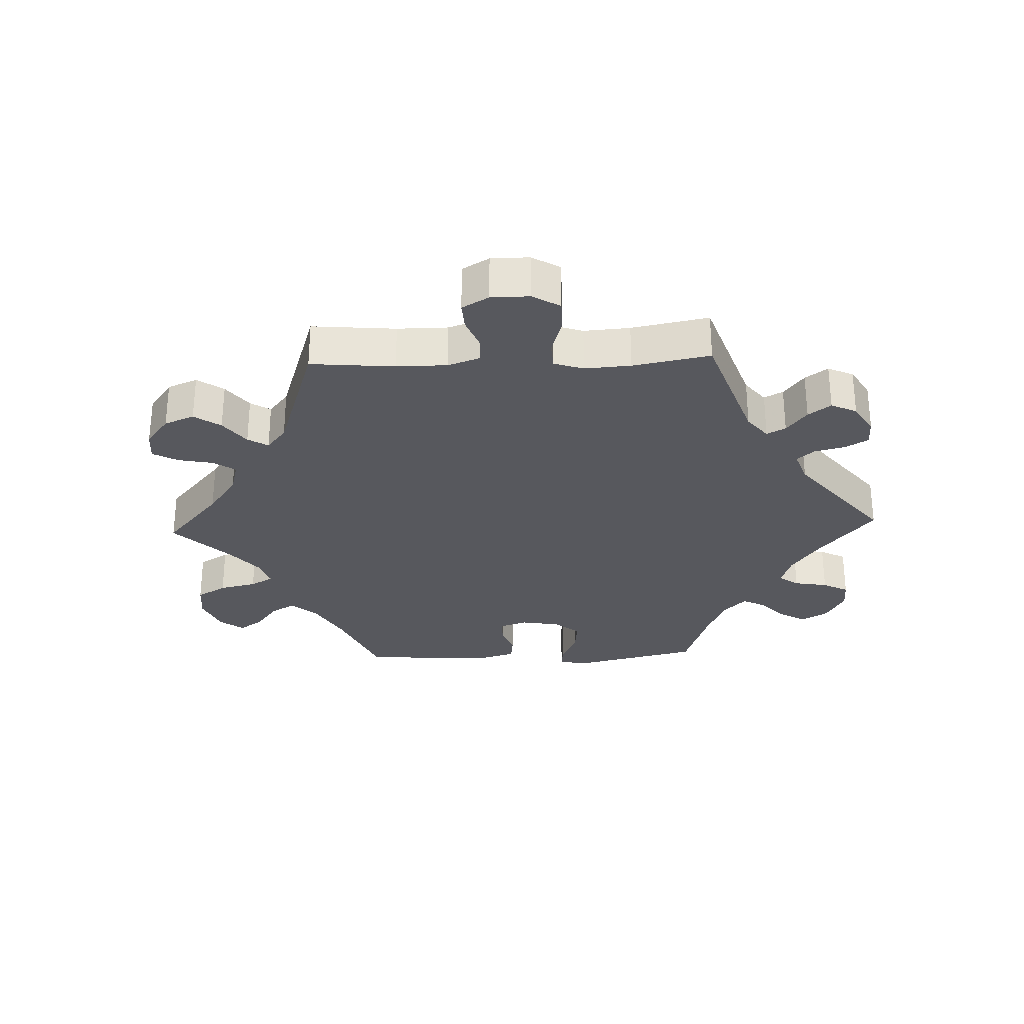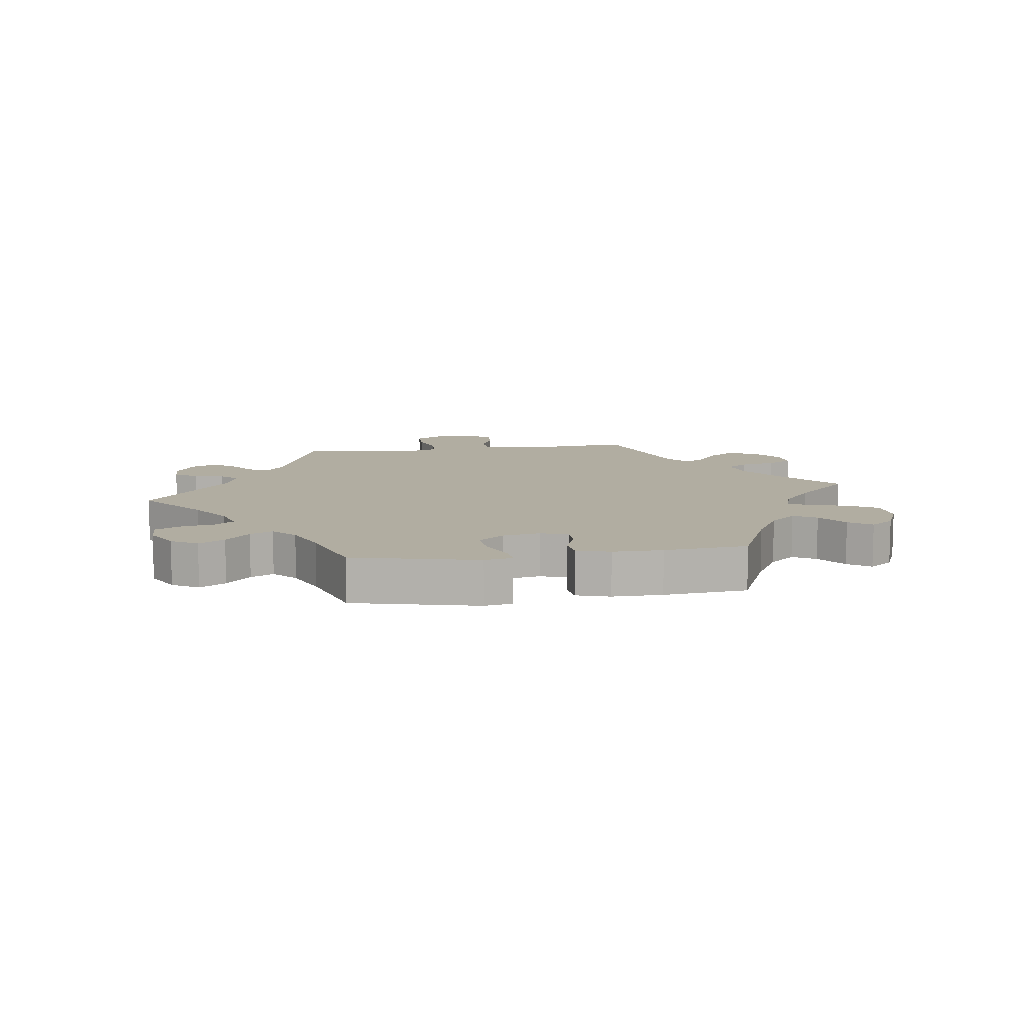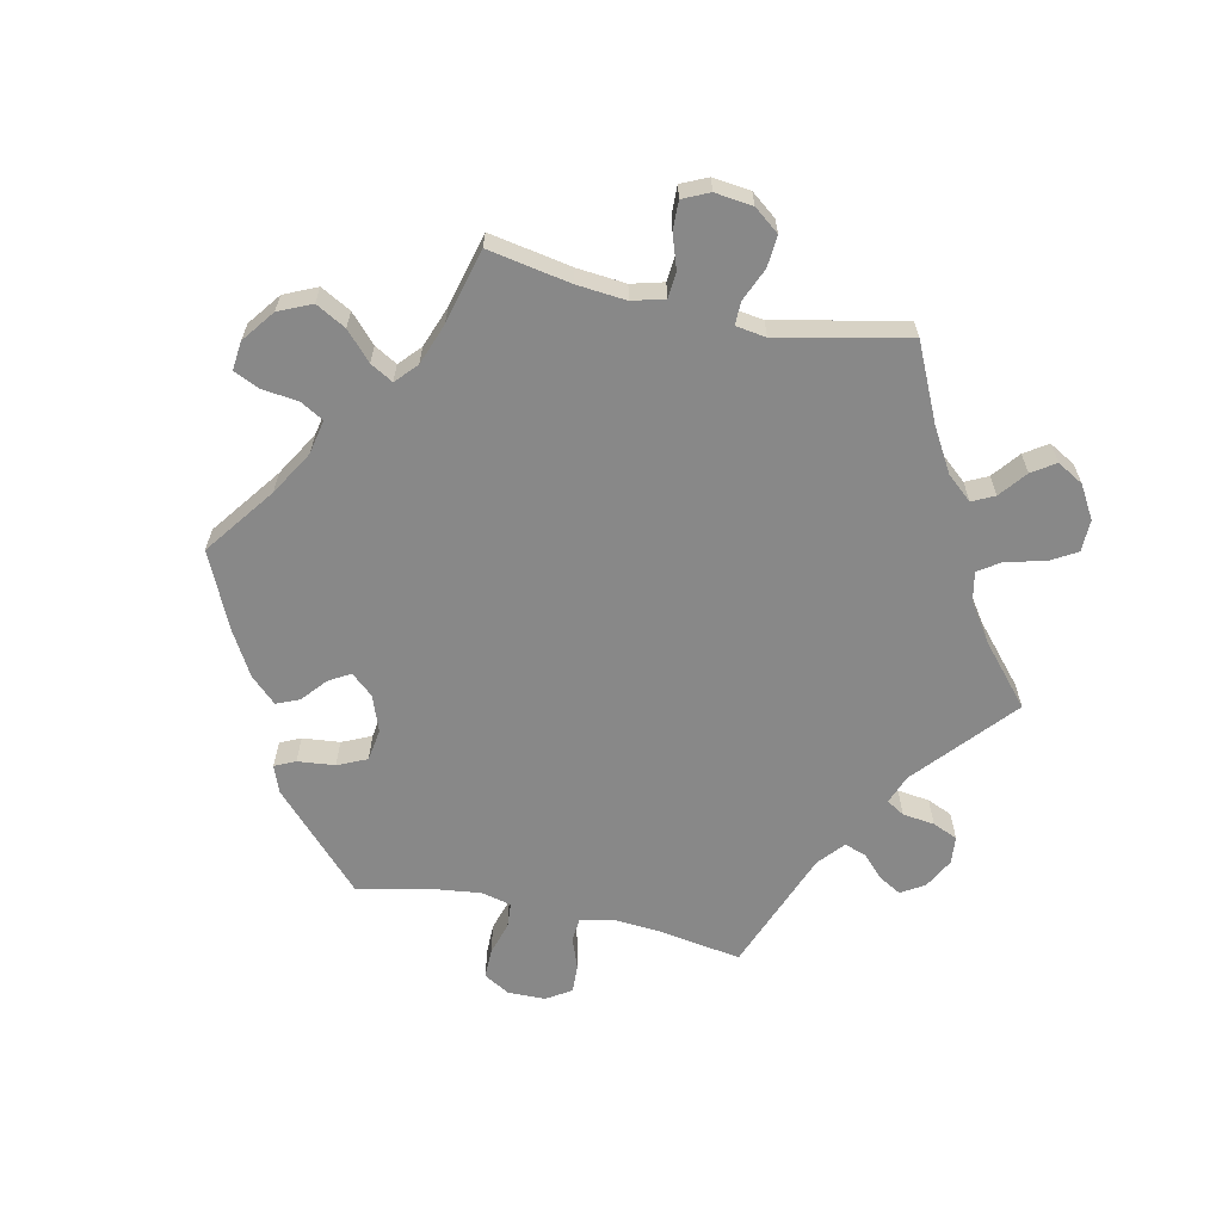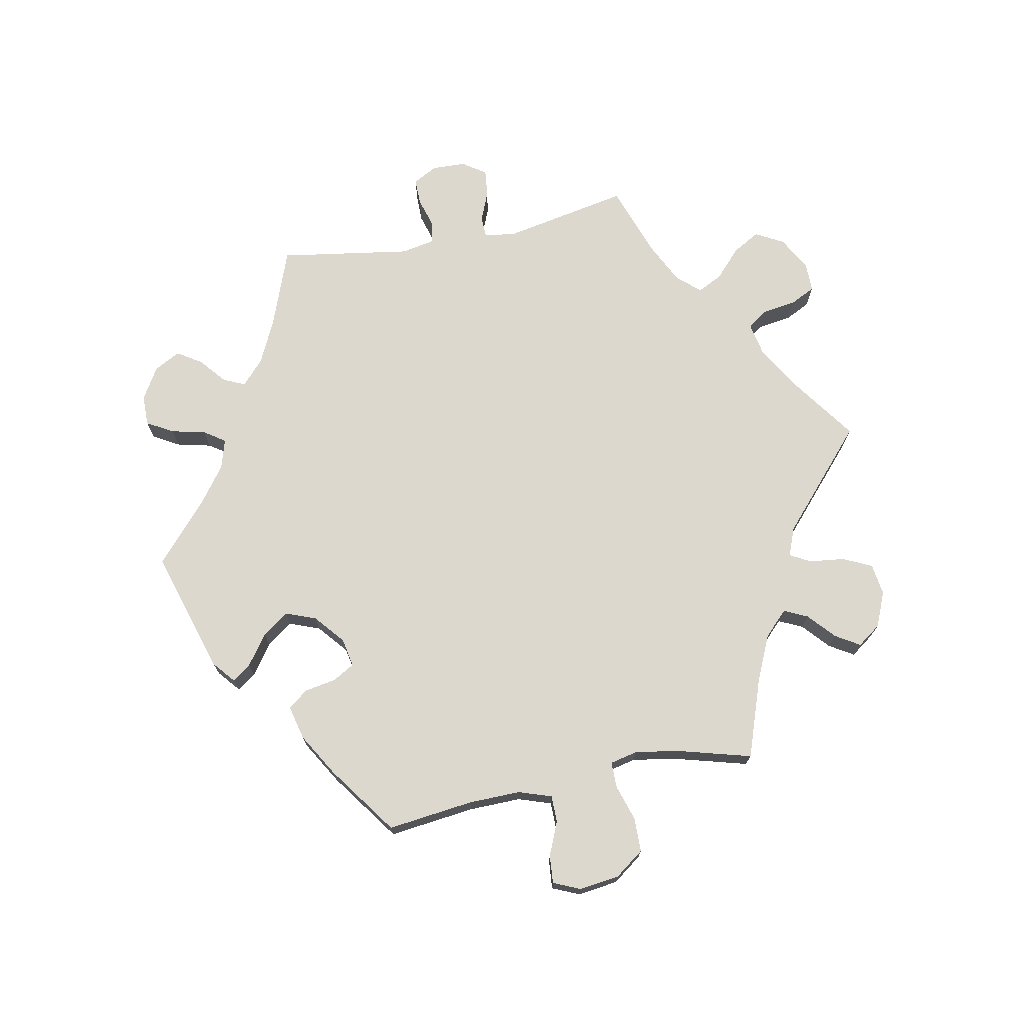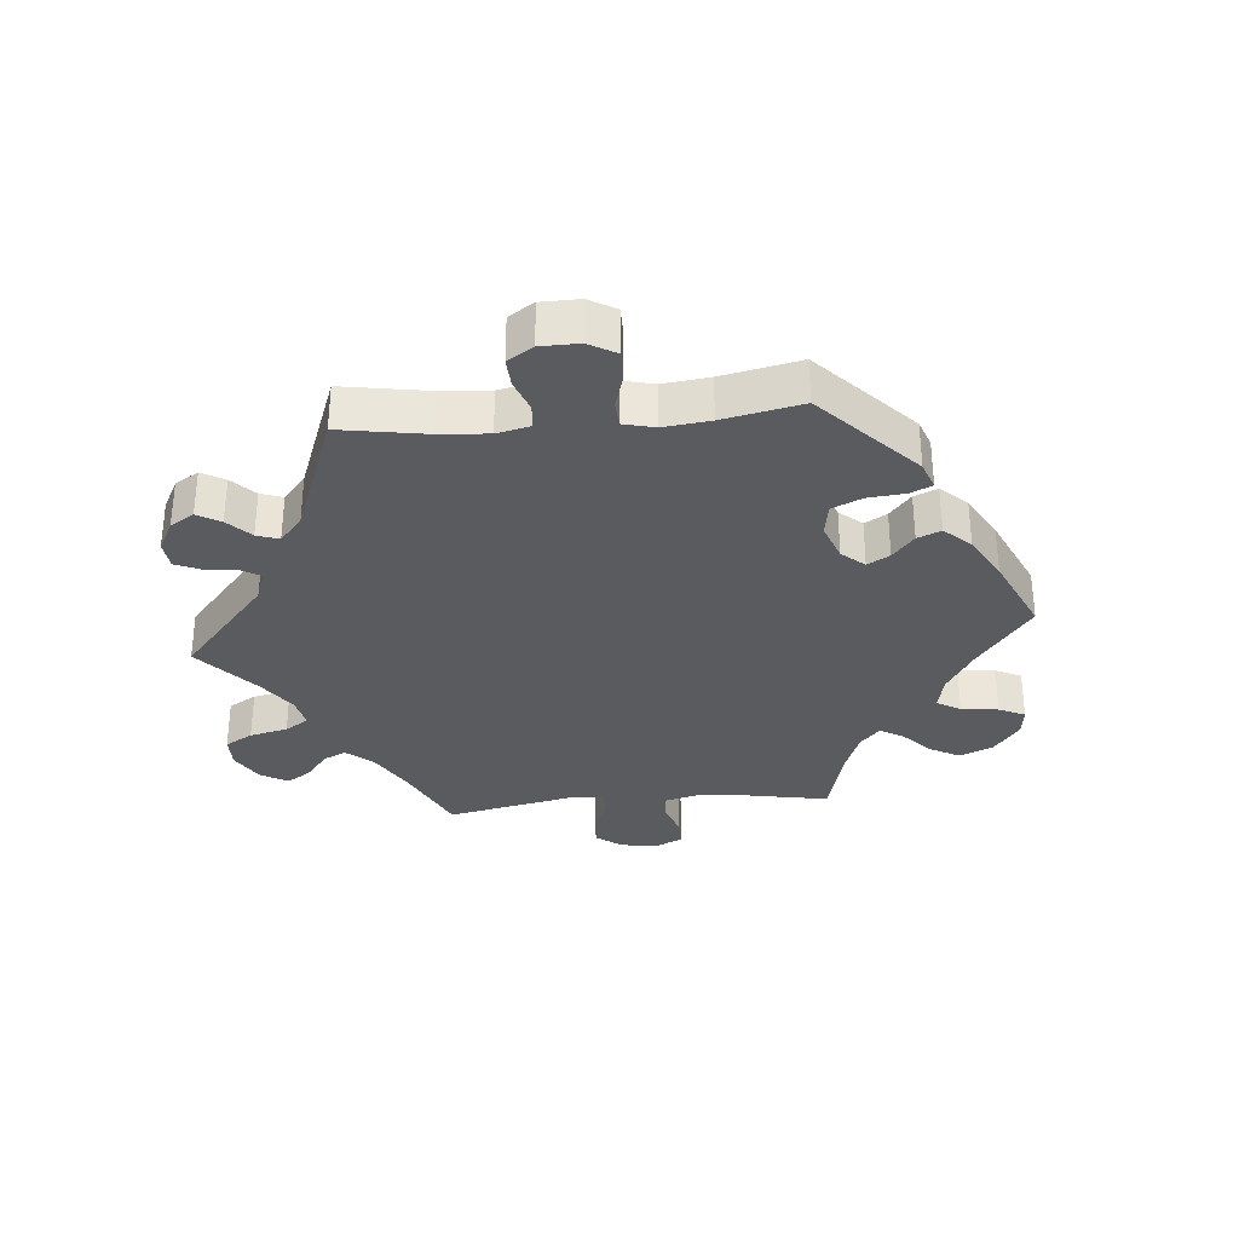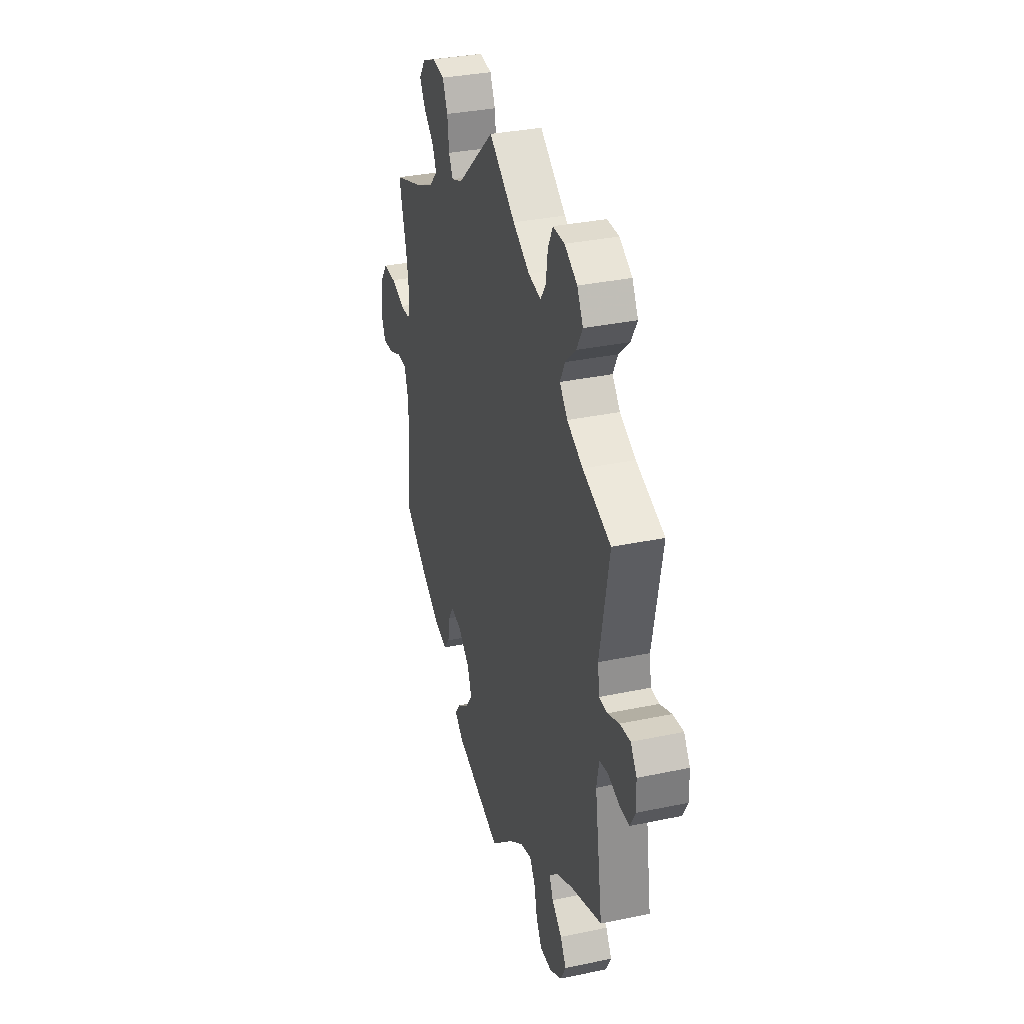
<metadata>
{"format":"obj","ext":"obj","renderer":"f3d","projection":"perspective","resolution":1024,"background":"white","views":[{"elev":-28.9,"azim":32.2,"up":"+Y"},{"elev":10.4,"azim":-158.1,"up":"+Y"},{"elev":-62.8,"azim":-42.2,"up":"+Y"},{"elev":72.1,"azim":-101.3,"up":"+Y"},{"elev":-32.1,"azim":155.2,"up":"+Y"},{"elev":33.5,"azim":73.9,"up":"+Z"}]}
</metadata>
<code>
v 0.384 0.07 -0.536
v 0.411 0.07 -0.357
v 0.588 0.07 0.075
v -0.68 0.07 -0.062
v 0.261 0.07 -0.609
v -0.635 0.07 -0.058
v 0.224 0.07 -0.512
v -0.521 0.07 -0.171
v 0.255 0.07 0.526
v -0.268 0.07 -0.36
v -0.158 0.07 0.478
v 0.385 0.07 0.502
v 0.153 0.07 -0.492
v 0.301 0.07 -0.427
v -0.504 0.07 0.191
v 0.18 0.07 0.503
v 0.317 0.07 -0.462
v -0.199 0.07 -0.56
v 0.353 0.07 0.383
v -0.699 0.07 -0.019
v 0.537 0.07 -0.31
v 0.54 0.07 0.055
v 0.537 0.07 0.31
v 0.233 0.07 0.493
v -0.41 0.07 0.355
v 0.359 0.07 -0.497
v -0.537 0.07 -0.31
v -0.657 0.07 0.093
v 0.41 0.07 0.546
v -0.229 0.07 0.55
v -0.358 0.07 0.579
v 0.506 0.07 0.056
v -0.251 0.07 0.596
v -0.302 0.07 0.603
v 0.34 0.07 0.46
v -0.492 0.07 0.121
v -0.214 0.07 -0.5
v 0.498 0.07 0.106
v -0.165 0.07 -0.465
v -0.135 0.07 -0.423
v -0.202 0.07 -0.334
v -0.204 0.07 0.46
v -0.318 0.07 0.464
v -0.154 0.07 -0.374
v 0.11 0.07 0.543
v 0.31 0.07 -0.609
v 0.632 0.07 0.08
v 0.32 0.07 0.42
v -0.222 0.07 0.493
v 0.34 0.07 -0.391
v -0.691 0.07 0.046
v -0 0.07 0.62
v -0.3 0.07 0.426
v -0.248 0.07 -0.325
v -0.301 0.07 -0.443
v 0.658 0.07 0.043
v 0.201 0.07 -0.478
v -0.385 0.07 0.541
v -0.235 0.07 -0.53
v -0.356 0.07 -0.43
v 0.332 0.07 0.621
v -0.544 0.07 0.076
v 0.549 0.07 -0.037
v 0.513 0.07 -0.044
v -0.581 0.07 -0.035
v 0.237 0.07 -0.567
v 0.66 0.07 -0.012
v 0.385 0.07 0.591
v 0.283 0.07 0.621
v 0.094 0.07 -0.536
v -0.426 0.07 -0.389
v -0.538 0.07 -0.035
v -0 0.07 -0.62
v -0.52 0.07 -0.088
v 0.639 0.07 -0.051
v -0.277 0.07 -0.411
v 0.263 0.07 0.581
v -0.502 0.07 0.076
v 0.597 0.07 -0.051
v 0.503 0.07 -0.098
v 0.362 0.07 -0.578
v -0.537 0.07 0.31
v -0.602 0.07 0.094
v -0.361 0.07 0.502
v 0.419 0.07 0.351
v -0.338 0.07 0.388
v 0.384 -0 -0.536
v 0.411 -0 -0.357
v 0.588 -0 0.075
v -0.68 -0 -0.062
v 0.261 -0 -0.609
v -0.635 -0 -0.058
v 0.224 -0 -0.512
v -0.521 -0 -0.171
v 0.255 -0 0.526
v -0.268 -0 -0.36
v -0.158 -0 0.478
v 0.385 -0 0.502
v 0.153 -0 -0.492
v 0.301 -0 -0.427
v -0.504 -0 0.191
v 0.18 -0 0.503
v 0.317 -0 -0.462
v -0.199 -0 -0.56
v 0.353 -0 0.383
v -0.699 -0 -0.019
v 0.537 -0 -0.31
v 0.54 -0 0.055
v 0.537 -0 0.31
v 0.233 -0 0.493
v -0.41 -0 0.355
v 0.359 -0 -0.497
v -0.537 -0 -0.31
v -0.657 -0 0.093
v 0.41 -0 0.546
v -0.229 -0 0.55
v -0.358 -0 0.579
v 0.506 -0 0.056
v -0.251 -0 0.596
v -0.302 -0 0.603
v 0.34 -0 0.46
v -0.492 -0 0.121
v -0.214 -0 -0.5
v 0.498 -0 0.106
v -0.165 -0 -0.465
v -0.135 -0 -0.423
v -0.202 -0 -0.334
v -0.204 -0 0.46
v -0.318 -0 0.464
v -0.154 -0 -0.374
v 0.11 -0 0.543
v 0.31 -0 -0.609
v 0.632 -0 0.08
v 0.32 -0 0.42
v -0.222 -0 0.493
v 0.34 -0 -0.391
v -0.691 -0 0.046
v -0 -0 0.62
v -0.3 -0 0.426
v -0.248 -0 -0.325
v -0.301 -0 -0.443
v 0.658 -0 0.043
v 0.201 -0 -0.478
v -0.385 -0 0.541
v -0.235 -0 -0.53
v -0.356 -0 -0.43
v 0.332 -0 0.621
v -0.544 -0 0.076
v 0.549 -0 -0.037
v 0.513 -0 -0.044
v -0.581 -0 -0.035
v 0.237 -0 -0.567
v 0.66 -0 -0.012
v 0.385 -0 0.591
v 0.283 -0 0.621
v 0.094 -0 -0.536
v -0.426 -0 -0.389
v -0.538 -0 -0.035
v -0 -0 -0.62
v -0.52 -0 -0.088
v 0.639 -0 -0.051
v -0.277 -0 -0.411
v 0.263 -0 0.581
v -0.502 -0 0.076
v 0.597 -0 -0.051
v 0.503 -0 -0.098
v 0.362 -0 -0.578
v -0.537 -0 0.31
v -0.602 -0 0.094
v -0.361 -0 0.502
v 0.419 -0 0.351
v -0.338 -0 0.388
f 15 82 25
f 36 15 25 86
f 78 36 86 53
f 51 28 83 62
f 51 62 78
f 20 51 78
f 65 6 4 20
f 72 65 20 78
f 74 72 78 53
f 60 71 27 8
f 60 8 74 53
f 10 76 55 60
f 54 10 60 53
f 18 59 37 39
f 70 73 18 39
f 13 70 39 40
f 57 13 40 44
f 46 5 66 7
f 46 7 57
f 81 46 57
f 17 26 1 81
f 14 17 81 57
f 50 14 57 44
f 80 21 2
f 64 80 2 50
f 67 75 79 63
f 67 63 64
f 56 67 64
f 22 3 47 56
f 32 22 56 64
f 38 32 64 50
f 85 23 38 50
f 68 29 12 35
f 68 35 48
f 61 68 48
f 9 77 69 61
f 24 9 61 48
f 16 24 48 19
f 11 52 45
f 42 11 45 16
f 34 33 30 49
f 34 49 42
f 31 34 42
f 43 84 58 31
f 53 43 31 42
f 41 54 53 42
f 19 85 50 44
f 19 44 41
f 42 16 19 41
f 111 168 101
f 172 111 101 122
f 139 172 122 164
f 148 169 114 137
f 164 148 137
f 164 137 106
f 106 90 92 151
f 164 106 151 158
f 139 164 158 160
f 94 113 157 146
f 139 160 94 146
f 146 141 162 96
f 139 146 96 140
f 125 123 145 104
f 125 104 159 156
f 126 125 156 99
f 130 126 99 143
f 93 152 91 132
f 143 93 132
f 143 132 167
f 167 87 112 103
f 143 167 103 100
f 130 143 100 136
f 88 107 166
f 136 88 166 150
f 149 165 161 153
f 150 149 153
f 150 153 142
f 142 133 89 108
f 150 142 108 118
f 136 150 118 124
f 136 124 109 171
f 121 98 115 154
f 134 121 154
f 134 154 147
f 147 155 163 95
f 134 147 95 110
f 105 134 110 102
f 131 138 97
f 102 131 97 128
f 135 116 119 120
f 128 135 120
f 128 120 117
f 117 144 170 129
f 128 117 129 139
f 128 139 140 127
f 130 136 171 105
f 127 130 105
f 127 105 102 128
f 25 111 172 86
f 86 172 139 53
f 53 139 129 43
f 43 129 170 84
f 84 170 144 58
f 58 144 117 31
f 31 117 120 34
f 34 120 119 33
f 33 119 116 30
f 30 116 135 49
f 49 135 128 42
f 42 128 97 11
f 11 97 138 52
f 52 138 131 45
f 45 131 102 16
f 16 102 110 24
f 24 110 95 9
f 9 95 163 77
f 77 163 155 69
f 69 155 147 61
f 61 147 154 68
f 68 154 115 29
f 29 115 98 12
f 12 98 121 35
f 35 121 134 48
f 48 134 105 19
f 19 105 171 85
f 85 171 109 23
f 23 109 124 38
f 38 124 118 32
f 32 118 108 22
f 22 108 89 3
f 3 89 133 47
f 47 133 142 56
f 56 142 153 67
f 67 153 161 75
f 75 161 165 79
f 79 165 149 63
f 63 149 150 64
f 64 150 166 80
f 80 166 107 21
f 21 107 88 2
f 2 88 136 50
f 50 136 100 14
f 14 100 103 17
f 17 103 112 26
f 26 112 87 1
f 1 87 167 81
f 81 167 132 46
f 46 132 91 5
f 5 91 152 66
f 66 152 93 7
f 7 93 143 57
f 57 143 99 13
f 13 99 156 70
f 70 156 159 73
f 73 159 104 18
f 18 104 145 59
f 59 145 123 37
f 37 123 125 39
f 39 125 126 40
f 40 126 130 44
f 44 130 127 41
f 41 127 140 54
f 54 140 96 10
f 10 96 162 76
f 76 162 141 55
f 55 141 146 60
f 60 146 157 71
f 71 157 113 27
f 27 113 94 8
f 8 94 160 74
f 74 160 158 72
f 72 158 151 65
f 65 151 92 6
f 6 92 90 4
f 4 90 106 20
f 20 106 137 51
f 51 137 114 28
f 28 114 169 83
f 83 169 148 62
f 62 148 164 78
f 78 164 122 36
f 36 122 101 15
f 15 101 168 82
f 82 168 111 25

</code>
